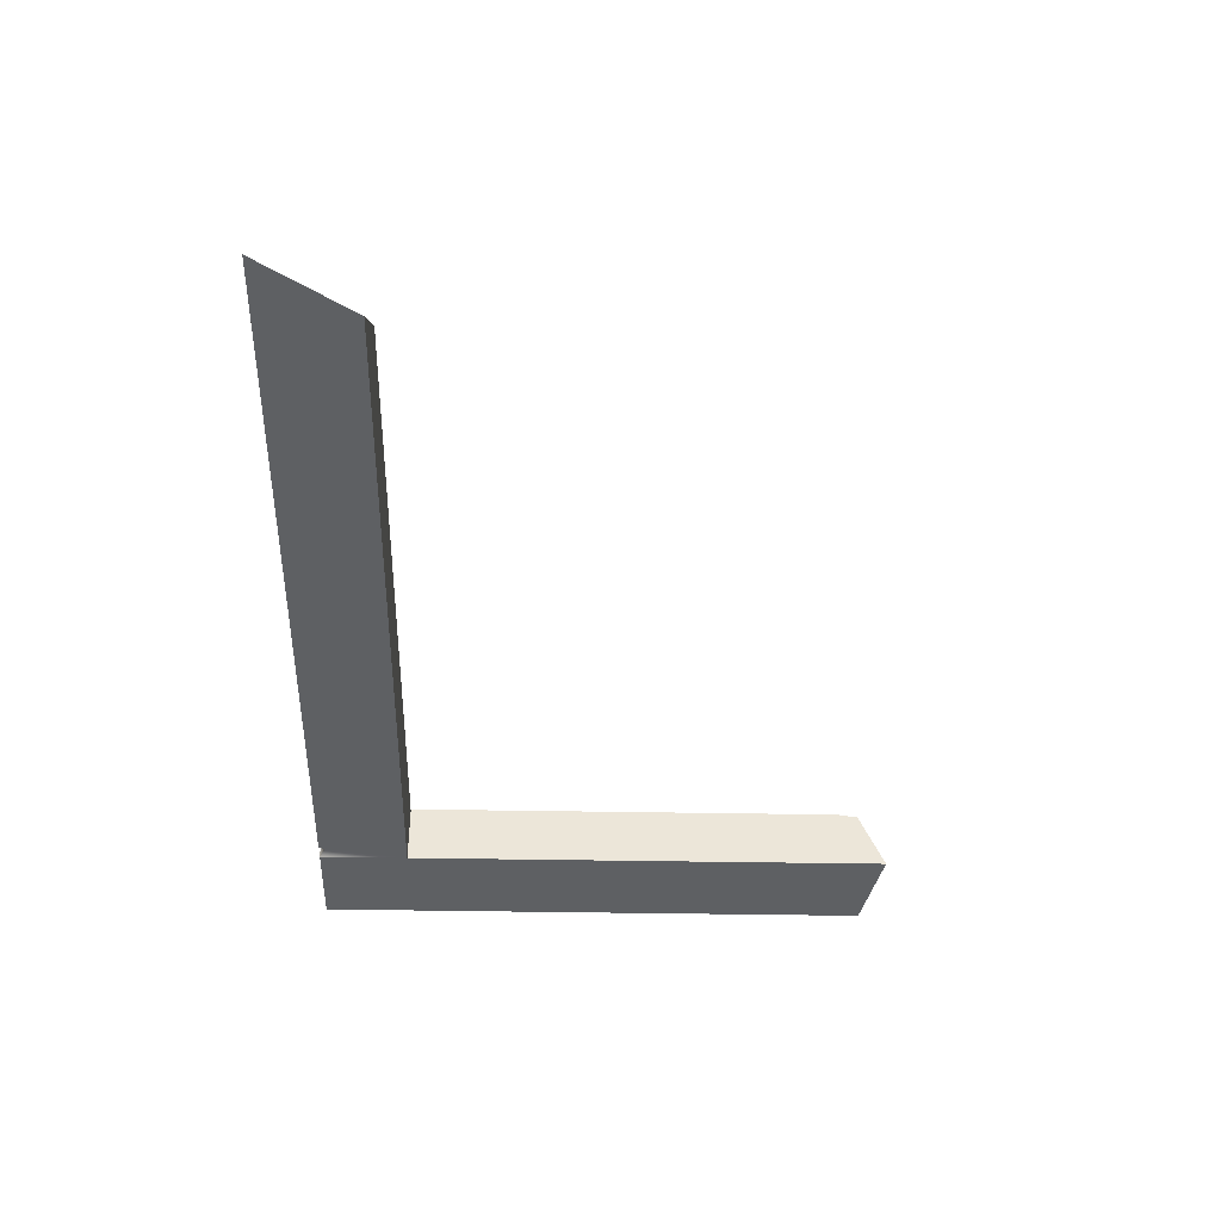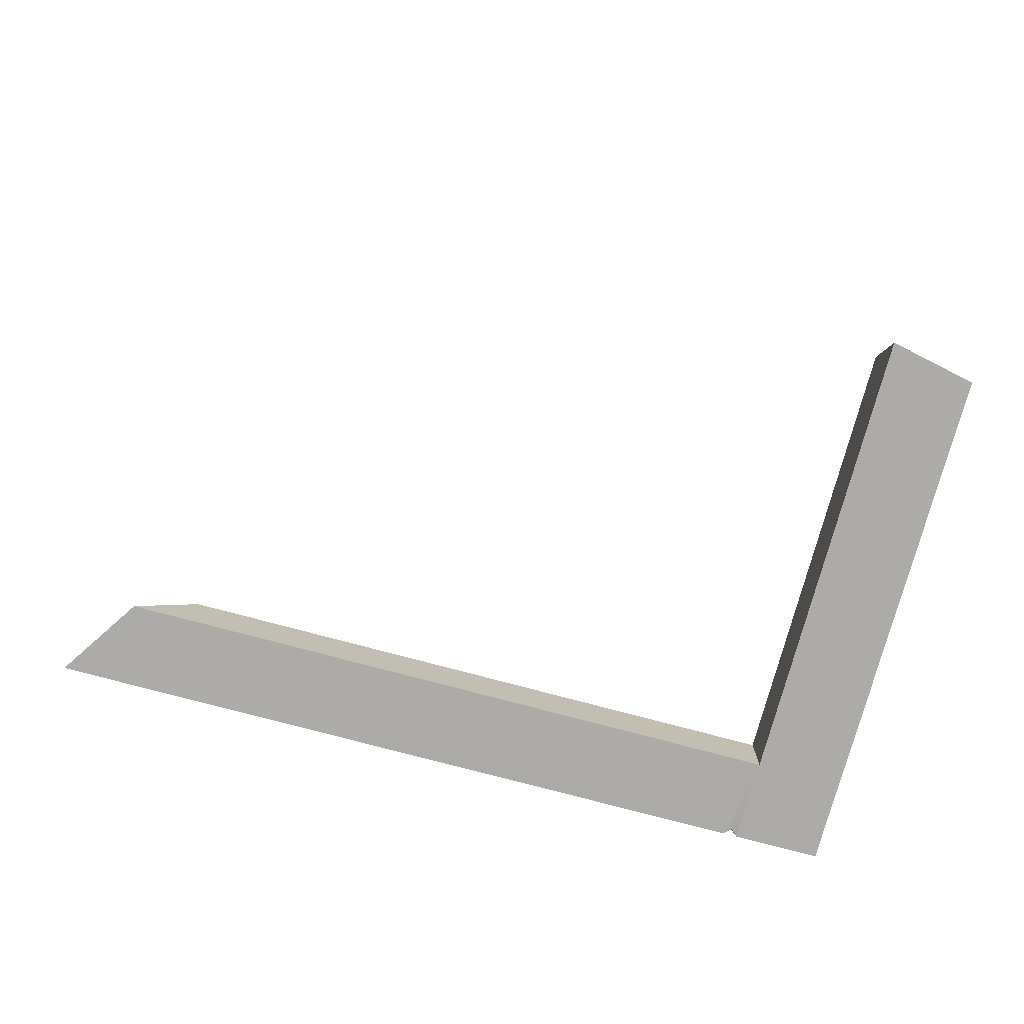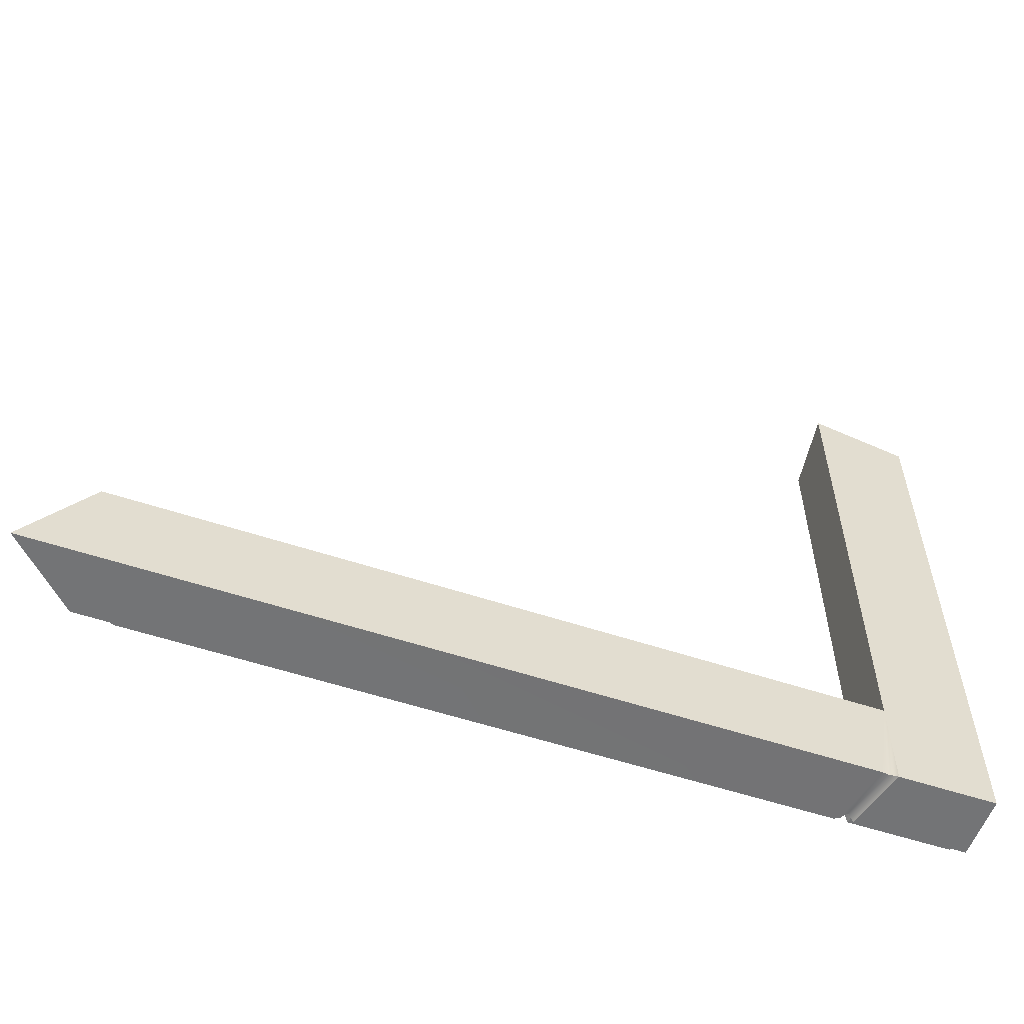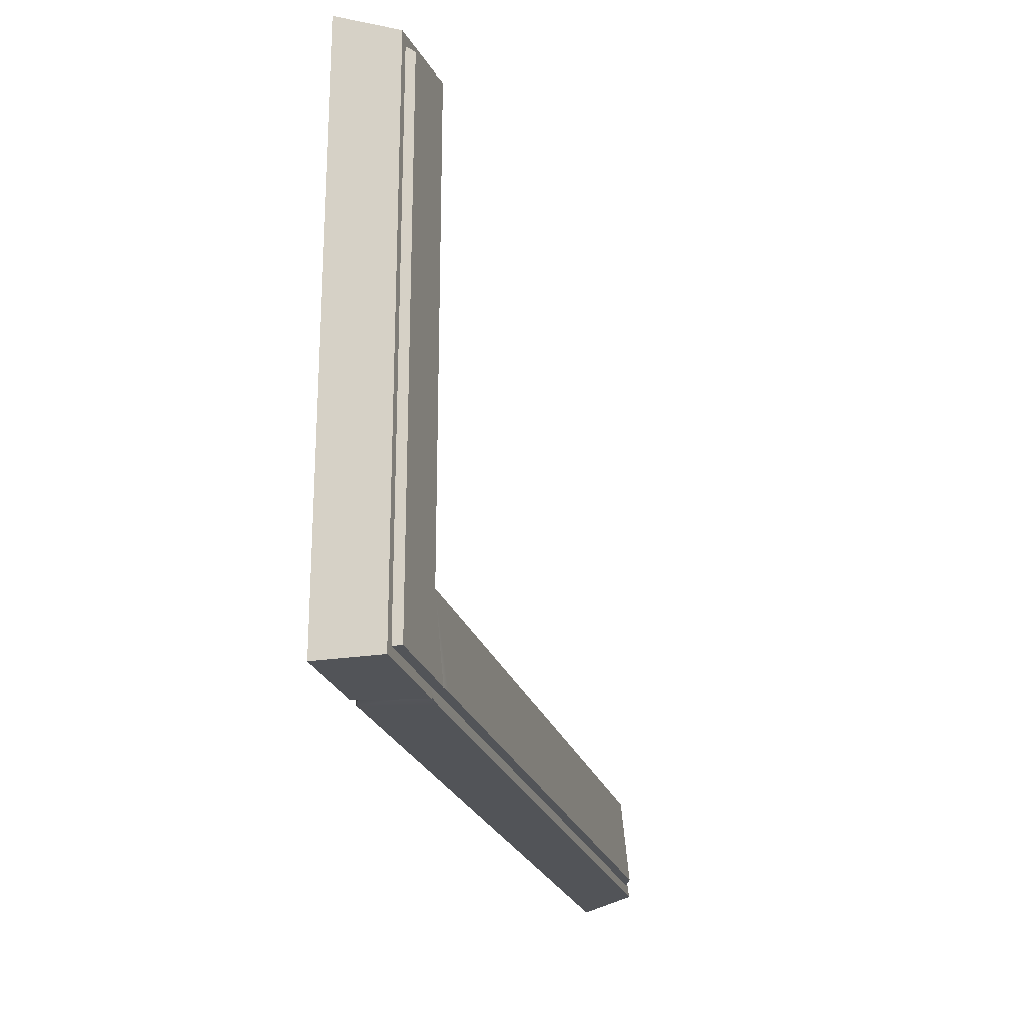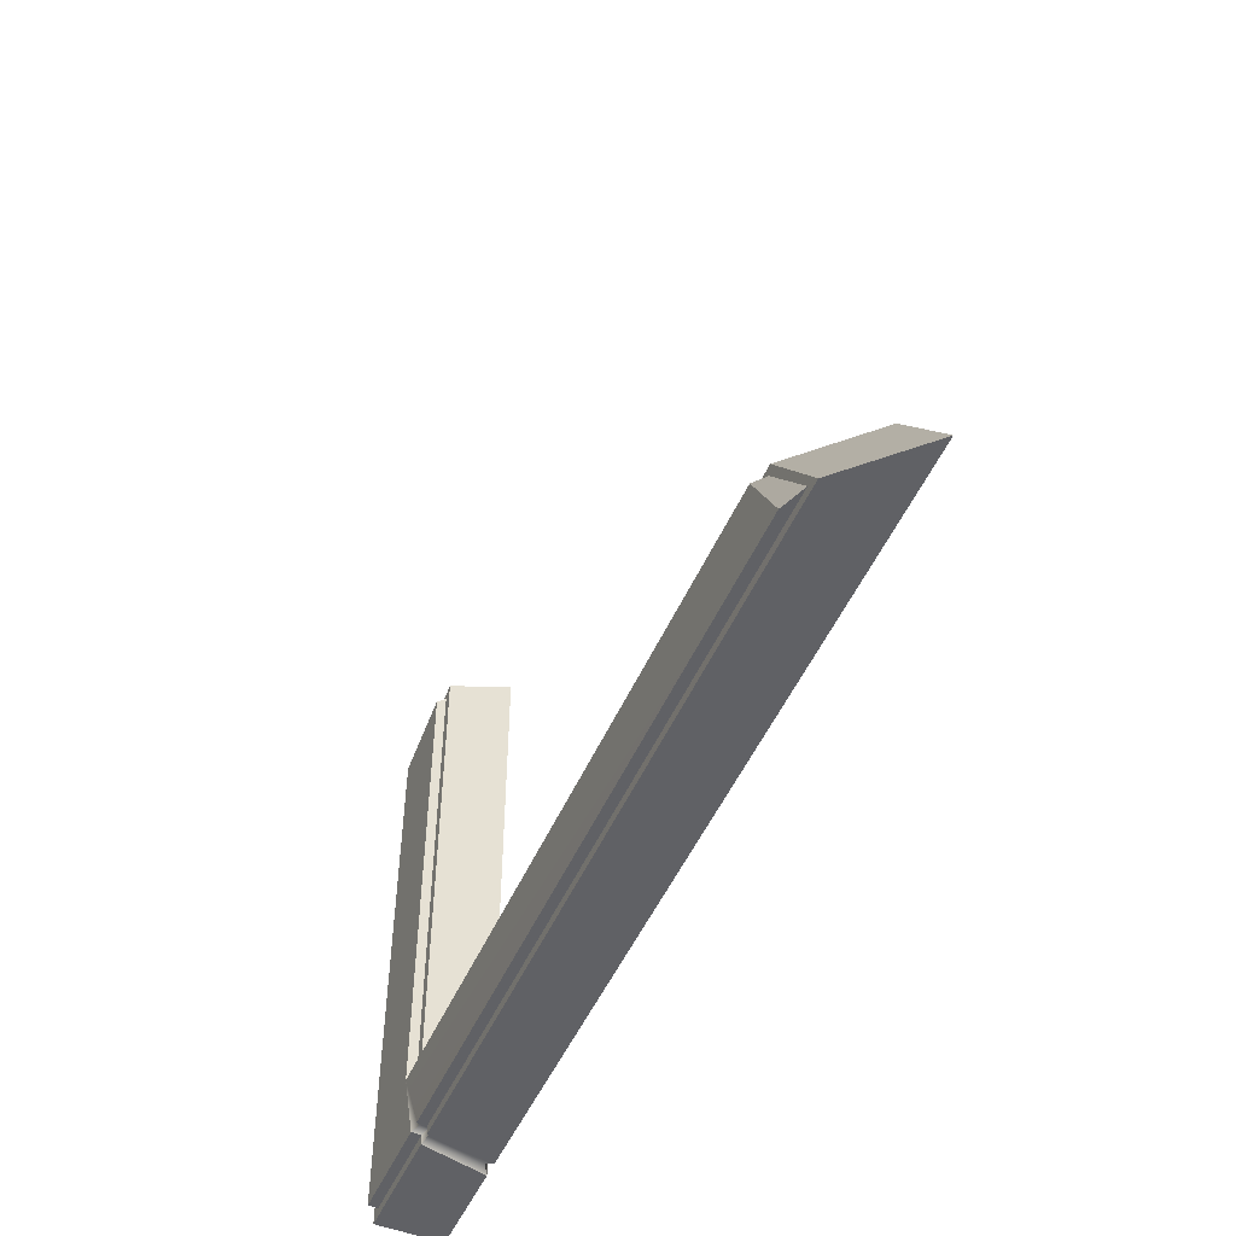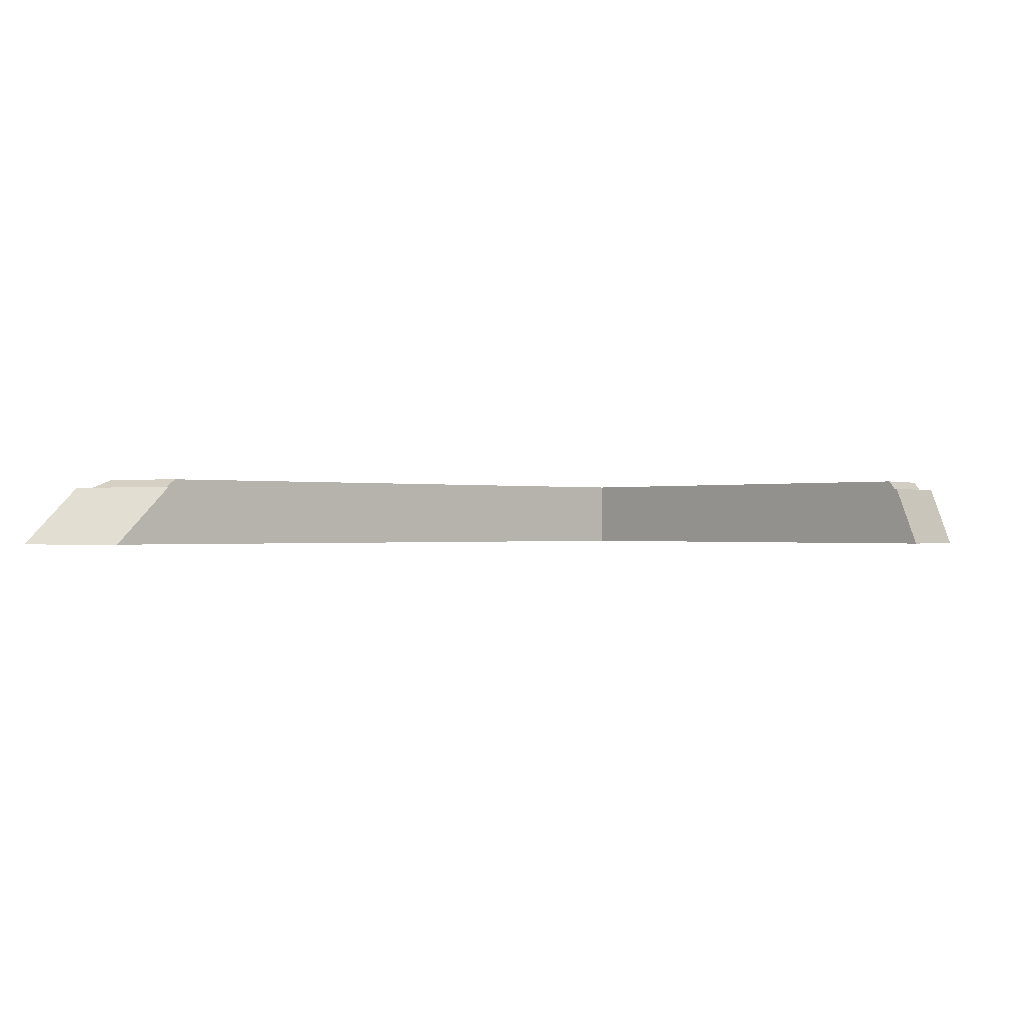
<metadata>
{"format":"obj","ext":"obj","renderer":"f3d","projection":"perspective","resolution":1024,"background":"white","views":[{"elev":-42.7,"azim":-91.2,"up":"+Y"},{"elev":-76.3,"azim":-15.0,"up":"+Y"},{"elev":-56.1,"azim":-19.2,"up":"+Z"},{"elev":-23.0,"azim":105.3,"up":"+Z"},{"elev":-50.4,"azim":-113.3,"up":"+Z"},{"elev":-0.4,"azim":-42.2,"up":"+Y"}]}
</metadata>
<code>
g default
v 4.72 0 -3.166
v 4.72 0.6636 -3.166
v 3.708 0 -3.166
v 3.708 0 -2.192
v 3.708 0.6636 -2.192
v 3.539 0.6636 -3.166
v 4.72 0.6636 2.675
v 3.708 0.6636 2.885
v 3.708 0 3.166
v 4.72 0 2.956
v 3.808 0.6636 -2.292
v 3.539 0.6636 -3.066
v 4.62 0.6636 -3.066
v 3.808 0.6636 2.785
v 4.62 0.6636 2.575
v 3.808 0.7596 -2.292
v 3.539 0.7596 -3.066
v 4.62 0.7596 -3.066
v 3.808 0.7596 2.703
v 4.62 0.7596 2.493
v -4.72 0 -3.166
v -4.05 0.6636 -3.166
v -3.898 0.6636 -3.066
v -3.645 0.7596 -3.066
v -3.256 0.7596 -2.292
v -3.37 0.6636 -2.292
v -3.405 0.6636 -2.192
v -4.076 0 -2.192
v 3.635 0.05329 -3.105
v 3.478 0.7064 -3.019
v 3.475 0.6238 -3.019
v 3.474 0.6238 -3.105
v 3.537 0 -3.166
v 3.387 0.6636 -3.166
v 3.391 0.6636 -3.066
v 3.398 0.7596 -3.066
g Wall1
f 32 29 33 34
f 16 30 36
f 29 4 33
f 1 4 3
f 7 8 9 10
f 18 17 16
f 1 3 6 2
f 16 19 20 18
f 2 7 10 1
f 31 32 34 35
f 2 6 12 13
f 8 7 15 14
f 15 7 2 13
f 30 31 35 36
f 13 12 17 18
f 14 15 20 19
f 20 15 13 18
f 24 23 26 25
f 23 22 27 26
f 22 21 28 27
f 5 8 14 11
f 5 4 9 8
f 10 9 4 1
f 14 19 16 11
f 3 4 29
f 16 17 30
f 12 31 30 17
f 6 32 31 12
f 6 3 29 32
f 34 33 21 22
f 35 34 22 23
f 36 35 23 24
f 16 36 24 25
f 25 26 11 16
f 26 27 5 11
f 4 5 27 28
f 33 4 28 21

</code>
